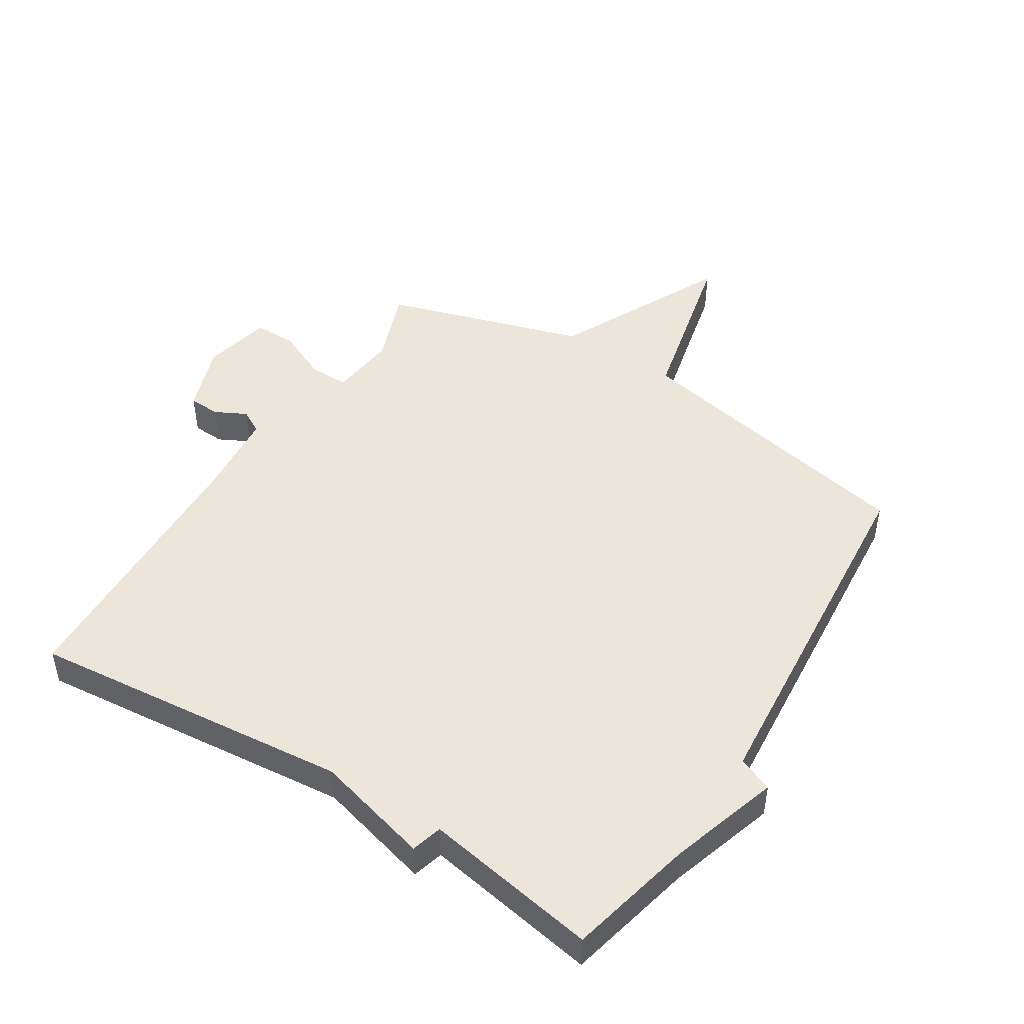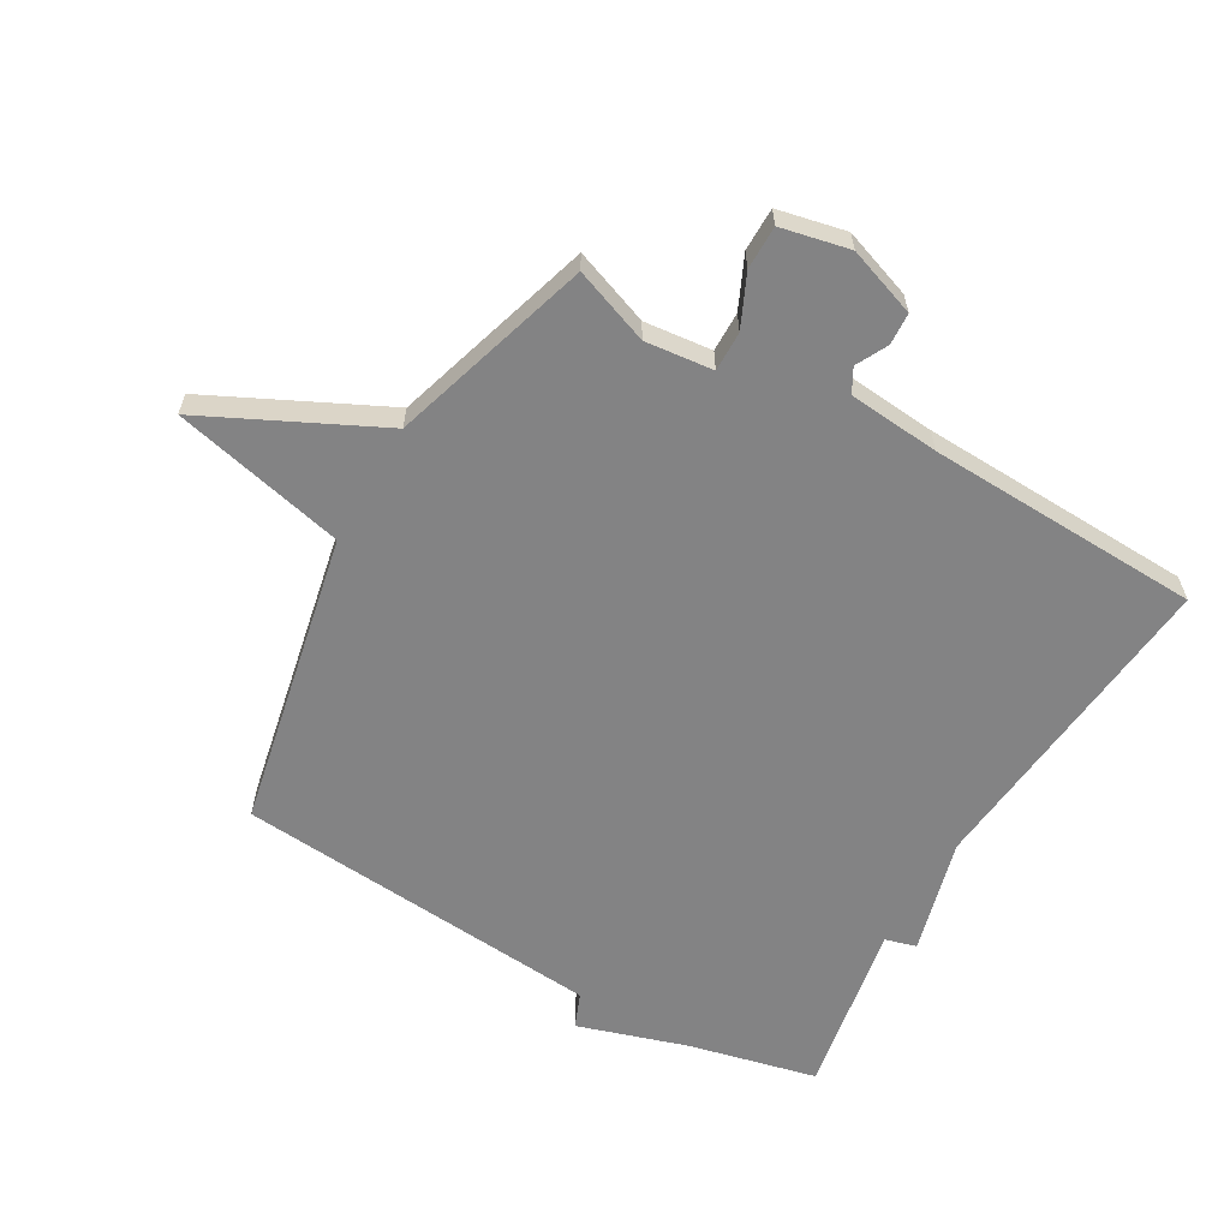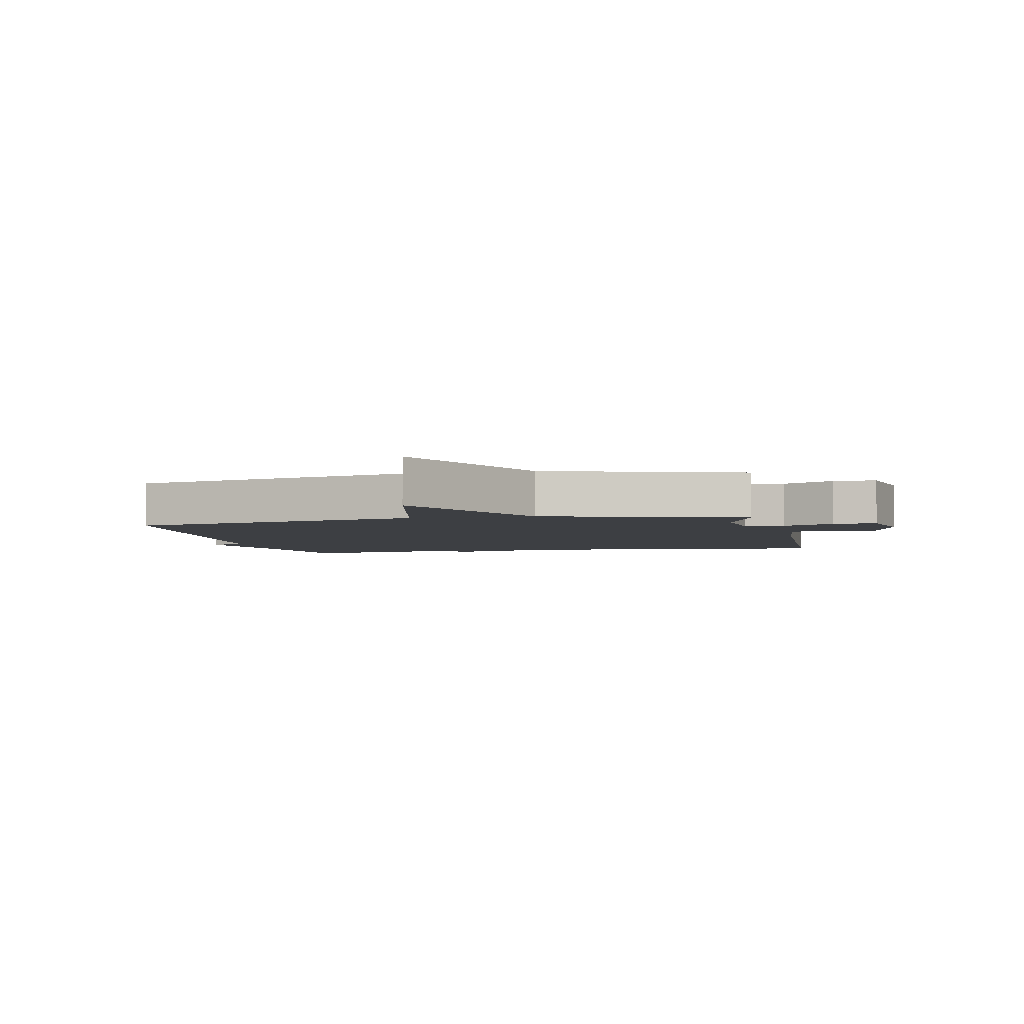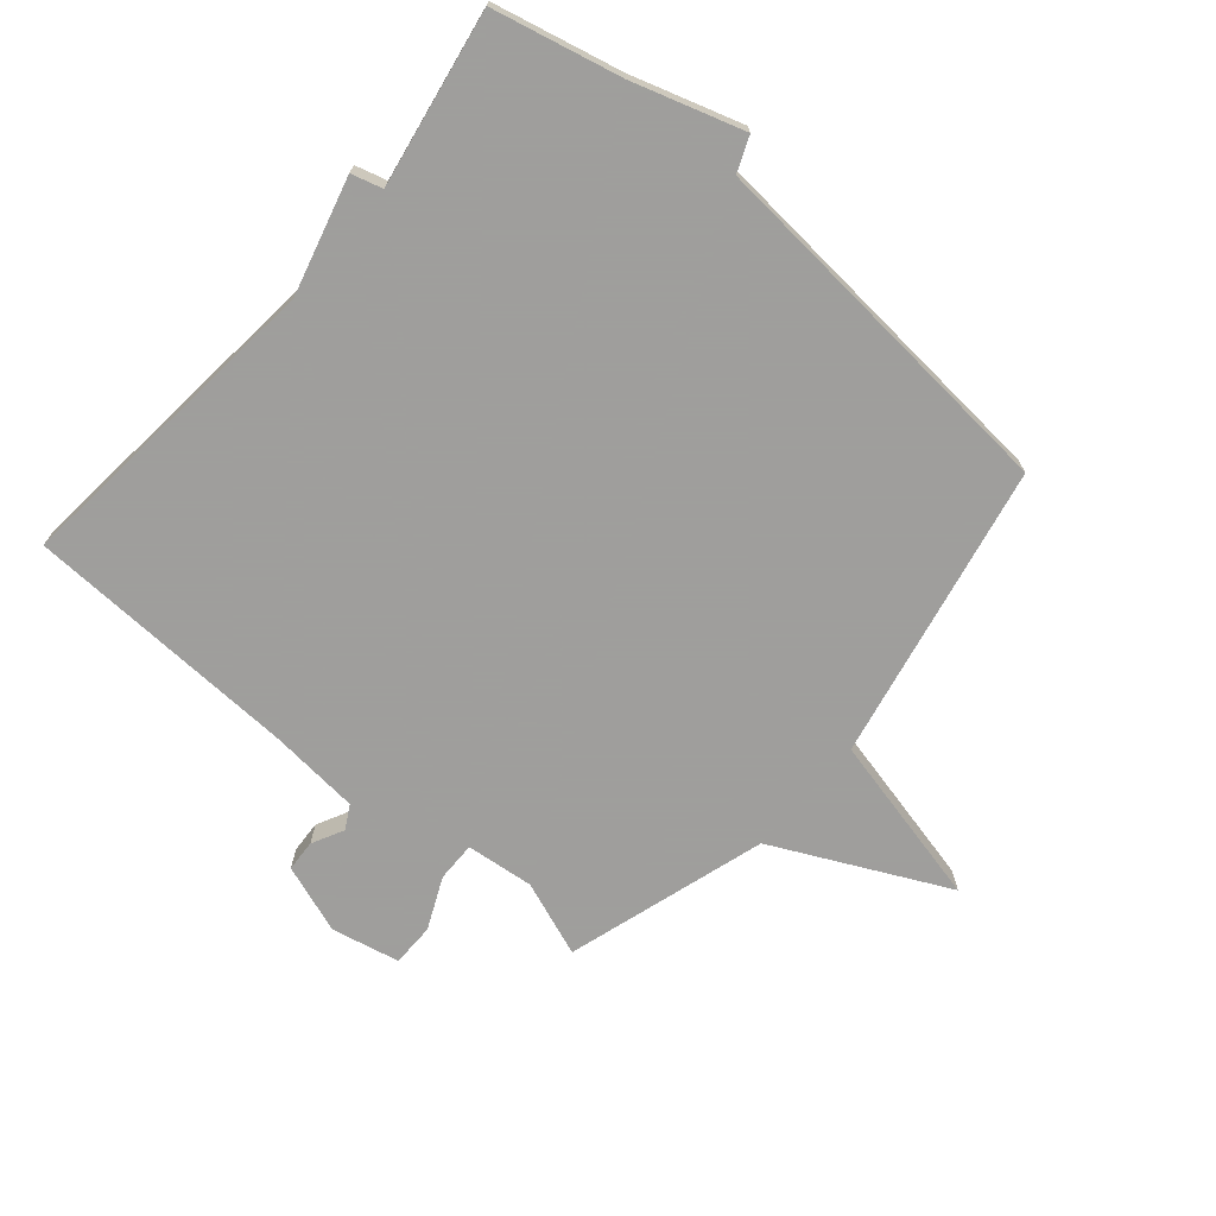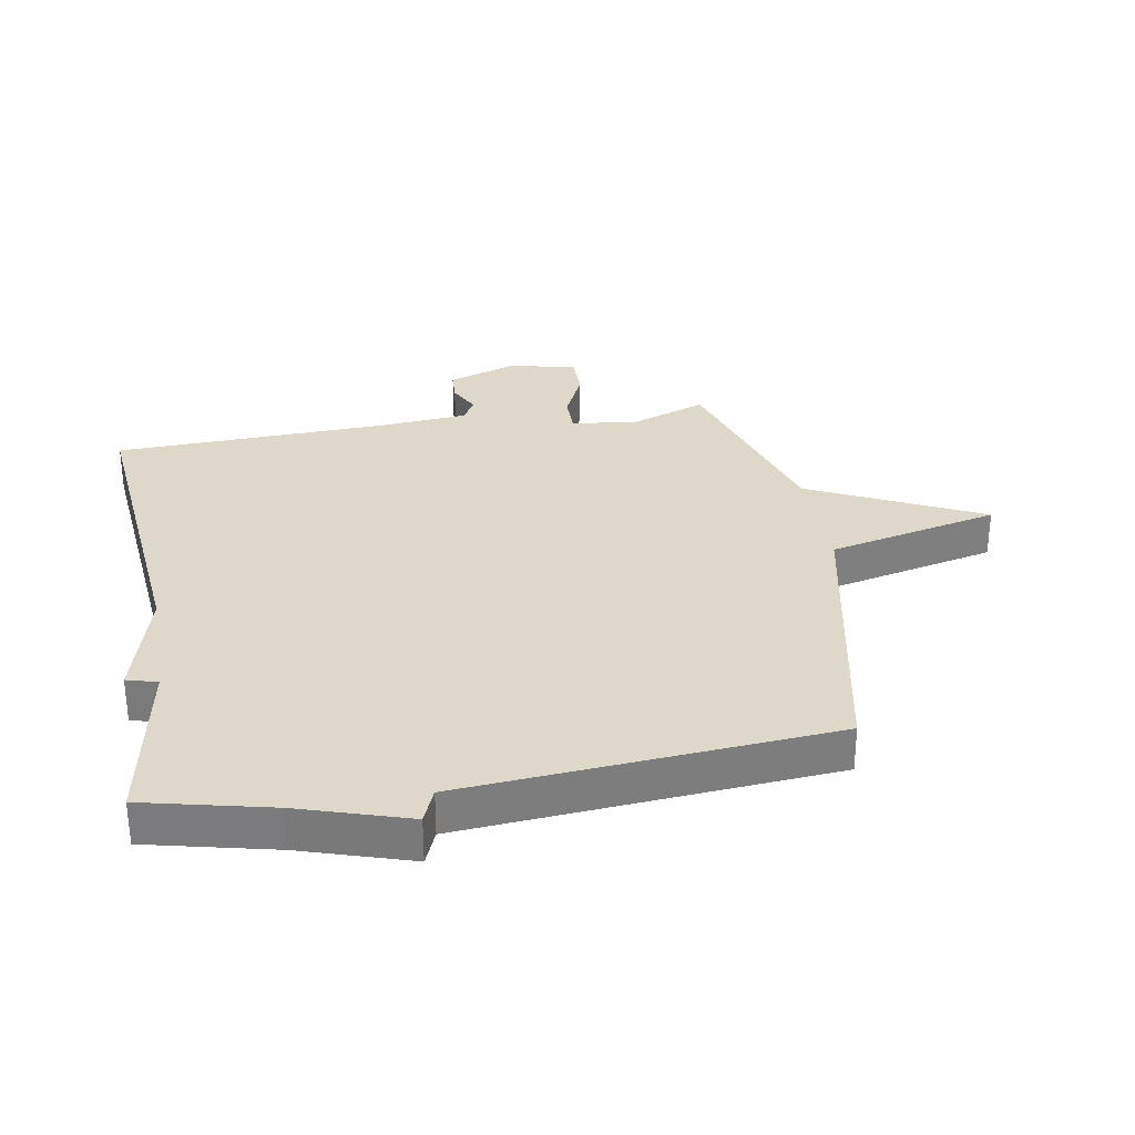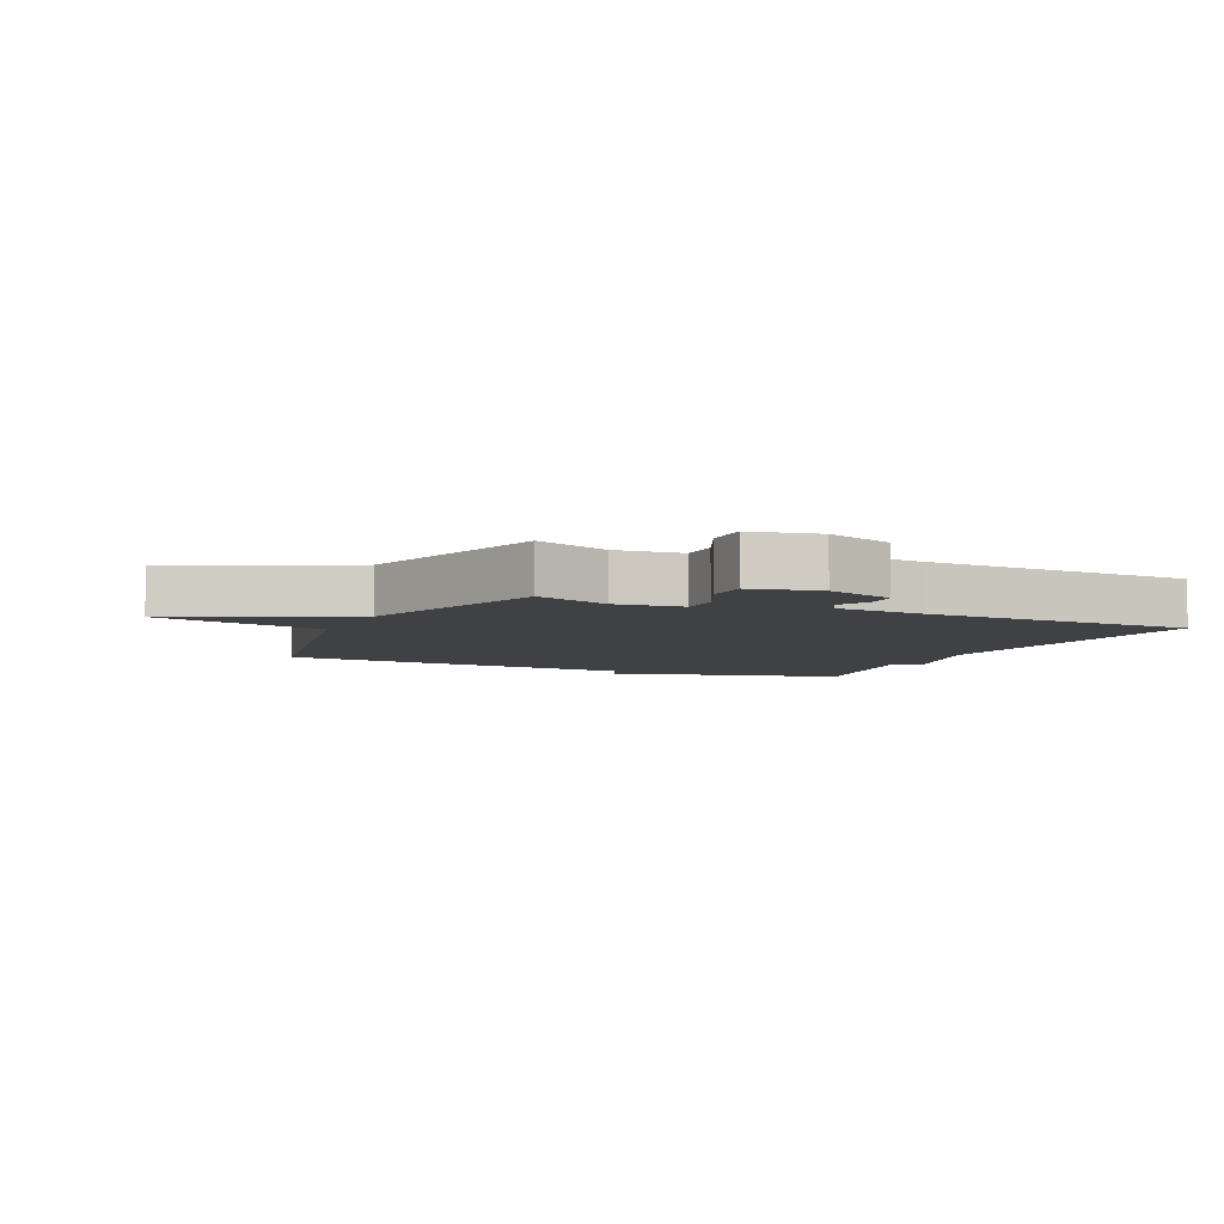
<metadata>
{"format":"obj","ext":"obj","renderer":"f3d","projection":"perspective","resolution":1024,"background":"white","views":[{"elev":47.3,"azim":32.1,"up":"+Y"},{"elev":-61.1,"azim":-120.0,"up":"+Y"},{"elev":-3.8,"azim":-167.8,"up":"+Y"},{"elev":-71.1,"azim":49.4,"up":"+Y"},{"elev":31.0,"azim":80.2,"up":"+Y"},{"elev":-5.8,"azim":-114.7,"up":"+Y"}]}
</metadata>
<code>
v -0.5 0.07 -0.5
v -0.455 0.07 -0.378
v -0.467 0.07 -0.269
v -0.531 0.07 -0.27
v -0.614 0.07 -0.308
v -0.684 0.07 -0.308
v -0.708 0.07 -0.198
v -0.669 0.07 -0.087
v -0.618 0.07 -0.084
v -0.567 0.07 -0.11
v -0.529 0.07 -0.089
v -0.516 0.07 0.058
v -0.5 0.07 0.5
v 0.019 0.07 0.45
v 0.205 0.07 0.5
v 0.219 0.07 0.45
v 0.5 0.07 0.5
v 0.548 0.07 0.295
v 0.604 0.07 0.118
v 0.548 0.07 0.095
v 0.5 0.07 -0.5
v 0.023 0.07 -0.598
v -0.041 0.07 -0.876
v -0.177 0.07 -0.598
v -0.5 0 -0.5
v -0.455 0 -0.378
v -0.467 0 -0.269
v -0.531 0 -0.27
v -0.614 0 -0.308
v -0.684 0 -0.308
v -0.708 0 -0.198
v -0.669 0 -0.087
v -0.618 0 -0.084
v -0.567 0 -0.11
v -0.529 0 -0.089
v -0.516 0 0.058
v -0.5 0 0.5
v 0.019 0 0.45
v 0.205 0 0.5
v 0.219 0 0.45
v 0.5 0 0.5
v 0.548 0 0.295
v 0.604 0 0.118
v 0.548 0 0.095
v 0.5 0 -0.5
v 0.023 0 -0.598
v -0.041 0 -0.876
v -0.177 0 -0.598
f 22 23 24
f 24 1 2
f 22 24 2
f 21 22 2
f 20 21 2
f 18 19 20
f 20 2 3
f 18 20 3
f 17 18 3
f 16 17 3
f 16 3 4
f 15 16 4
f 14 15 4
f 12 13 14
f 11 12 14 4
f 5 6 7
f 4 5 7
f 11 4 7
f 10 11 7
f 7 8 9 10
f 48 47 46
f 26 25 48
f 26 48 46
f 26 46 45
f 26 45 44
f 44 43 42
f 27 26 44
f 27 44 42
f 27 42 41
f 27 41 40
f 28 27 40
f 28 40 39
f 28 39 38
f 38 37 36
f 28 38 36 35
f 31 30 29
f 31 29 28
f 31 28 35
f 31 35 34
f 34 33 32 31
f 1 25 26 2
f 2 26 27 3
f 3 27 28 4
f 4 28 29 5
f 5 29 30 6
f 6 30 31 7
f 7 31 32 8
f 8 32 33 9
f 9 33 34 10
f 10 34 35 11
f 11 35 36 12
f 12 36 37 13
f 13 37 38 14
f 14 38 39 15
f 15 39 40 16
f 16 40 41 17
f 17 41 42 18
f 18 42 43 19
f 19 43 44 20
f 20 44 45 21
f 21 45 46 22
f 22 46 47 23
f 23 47 48 24
f 24 48 25 1

</code>
